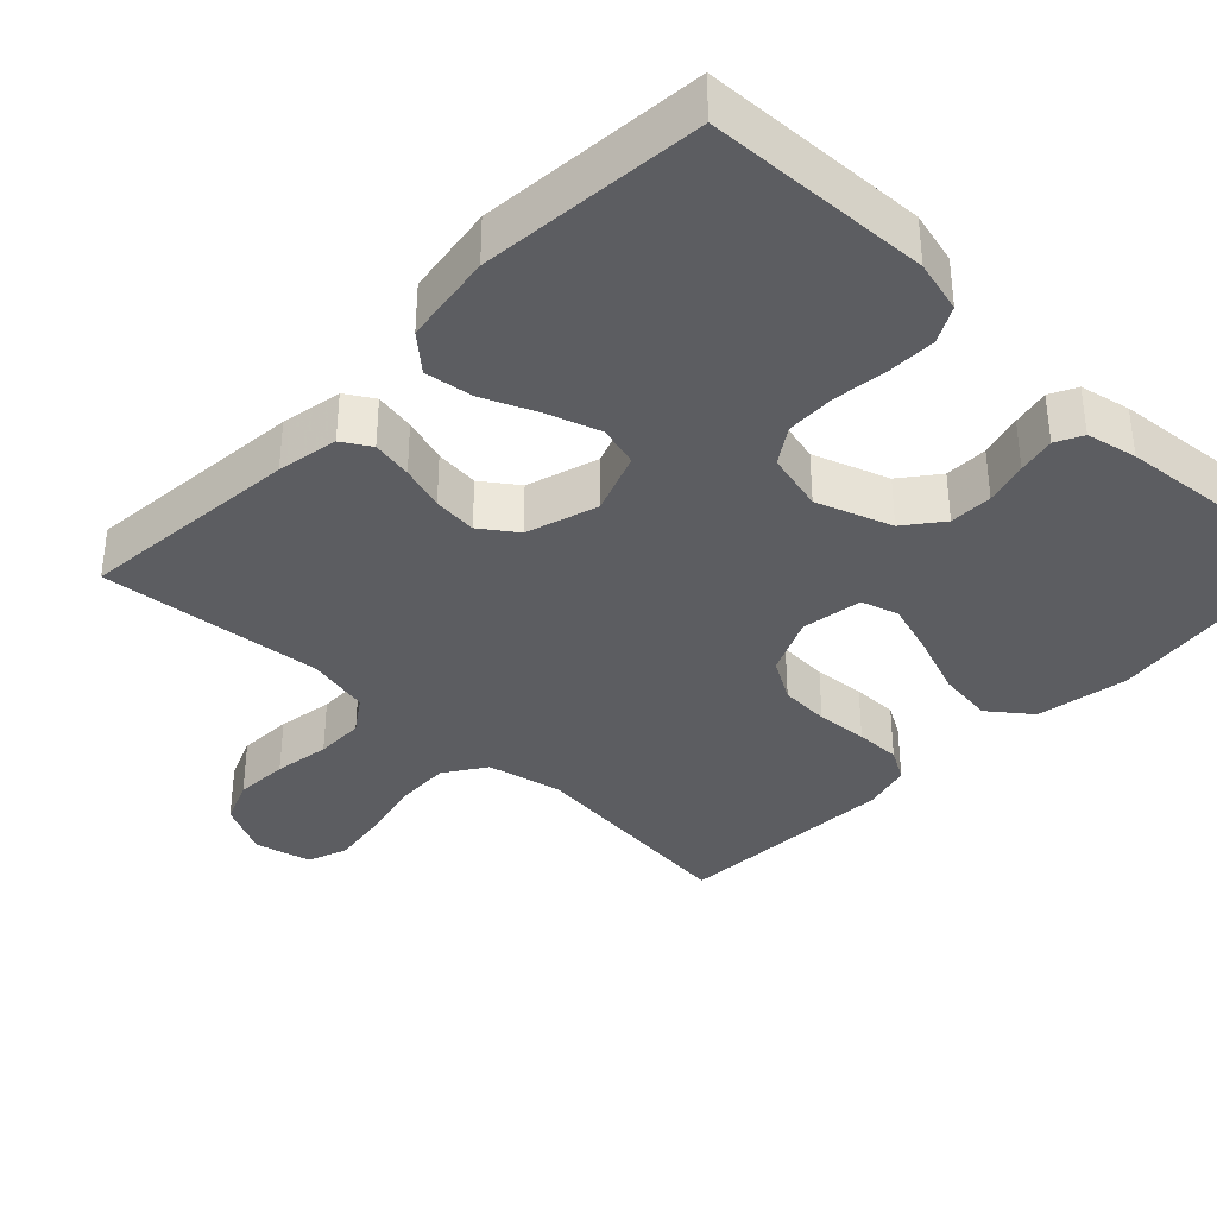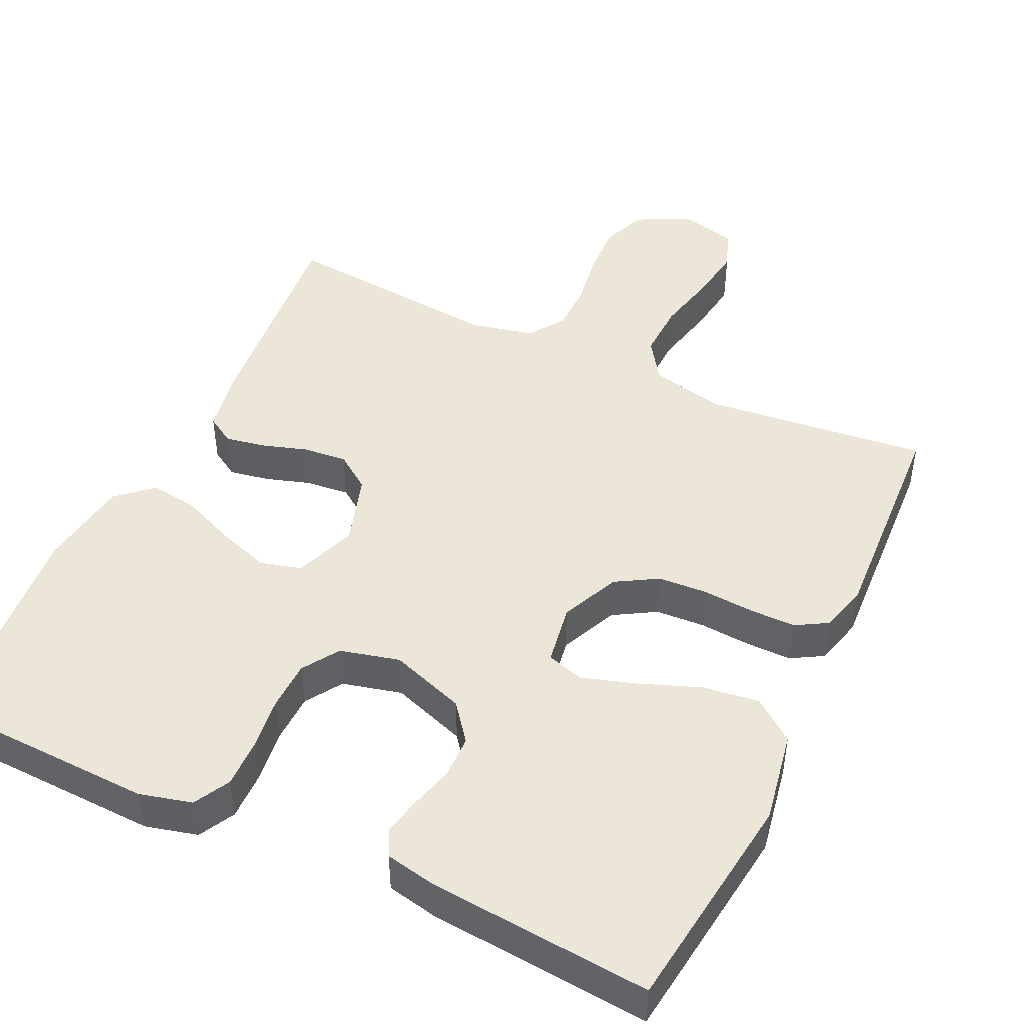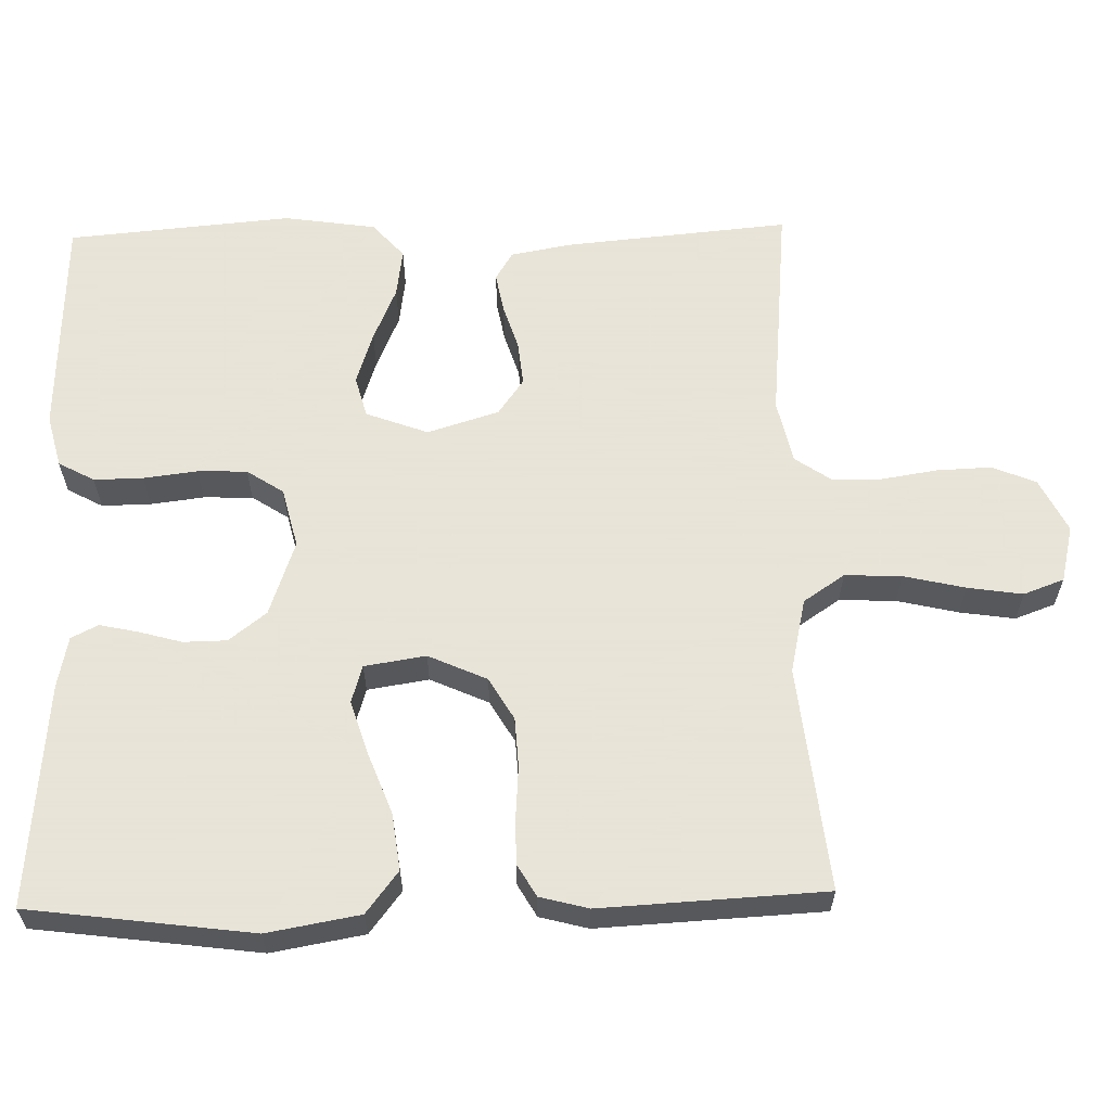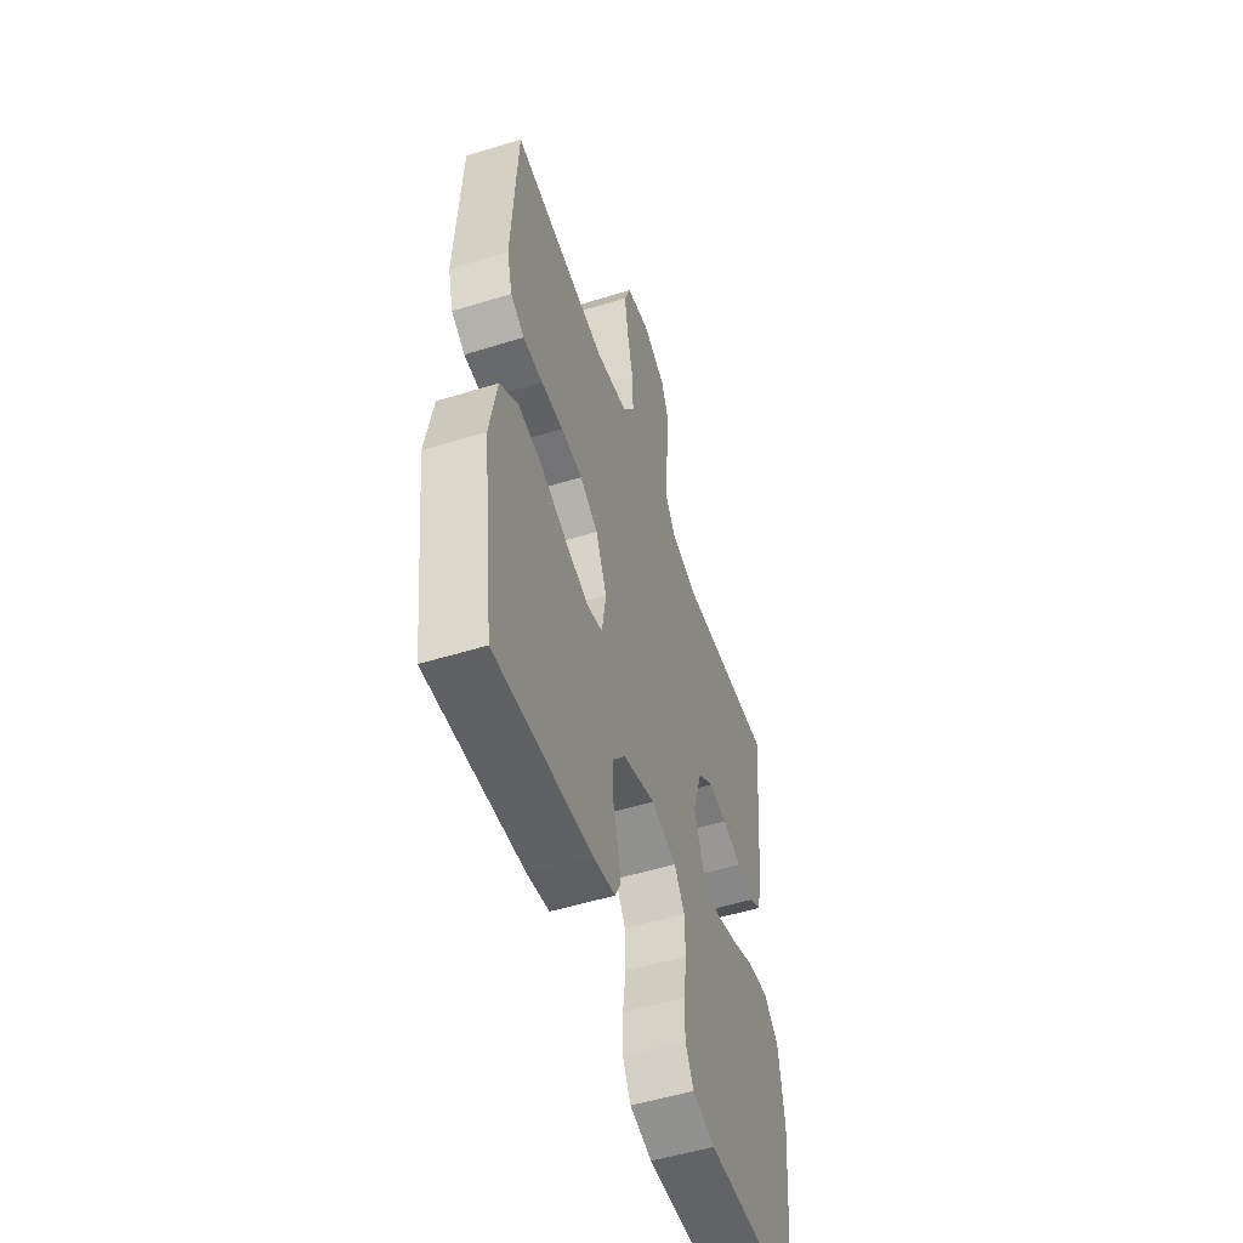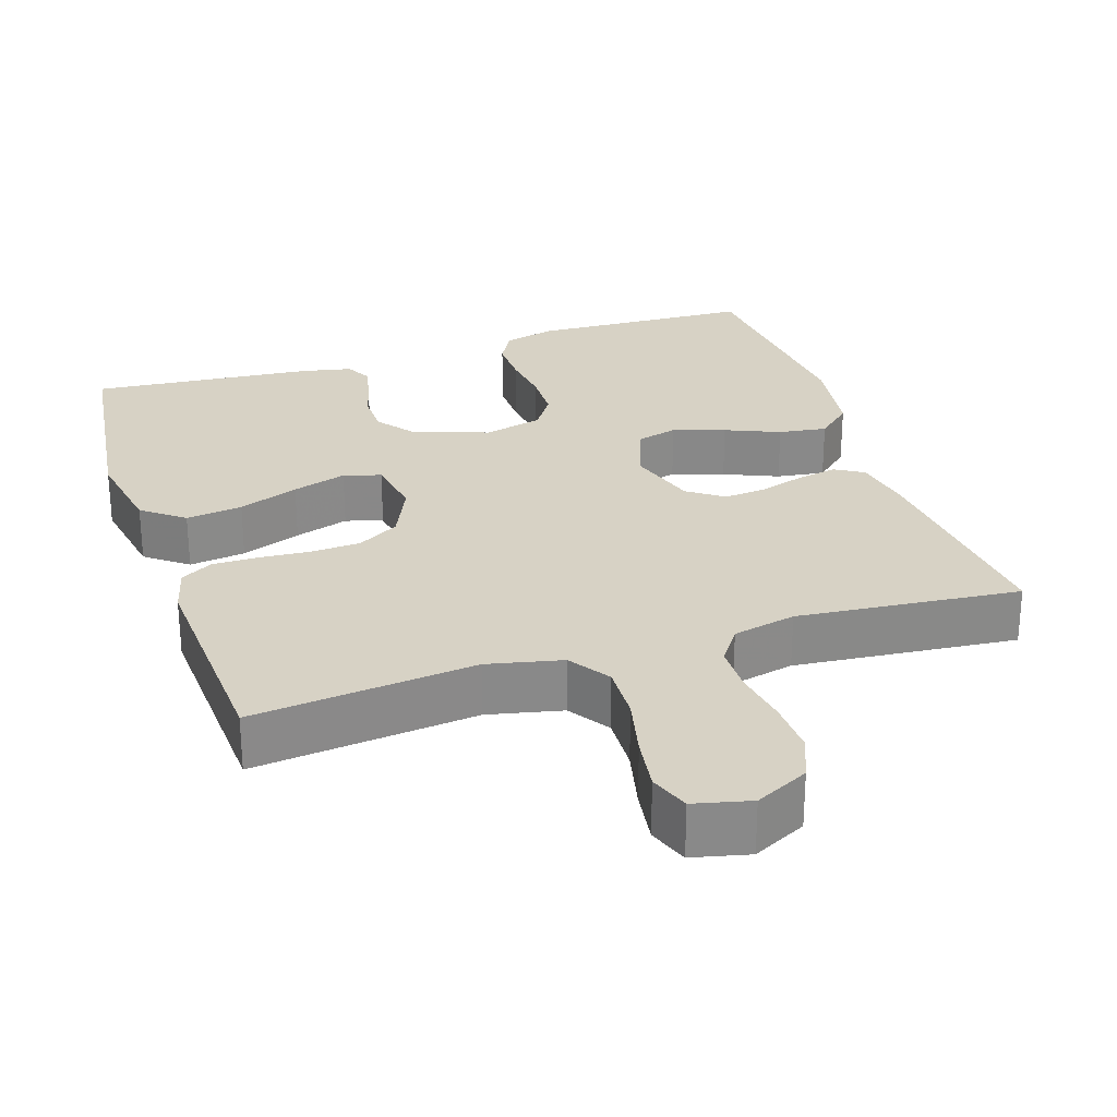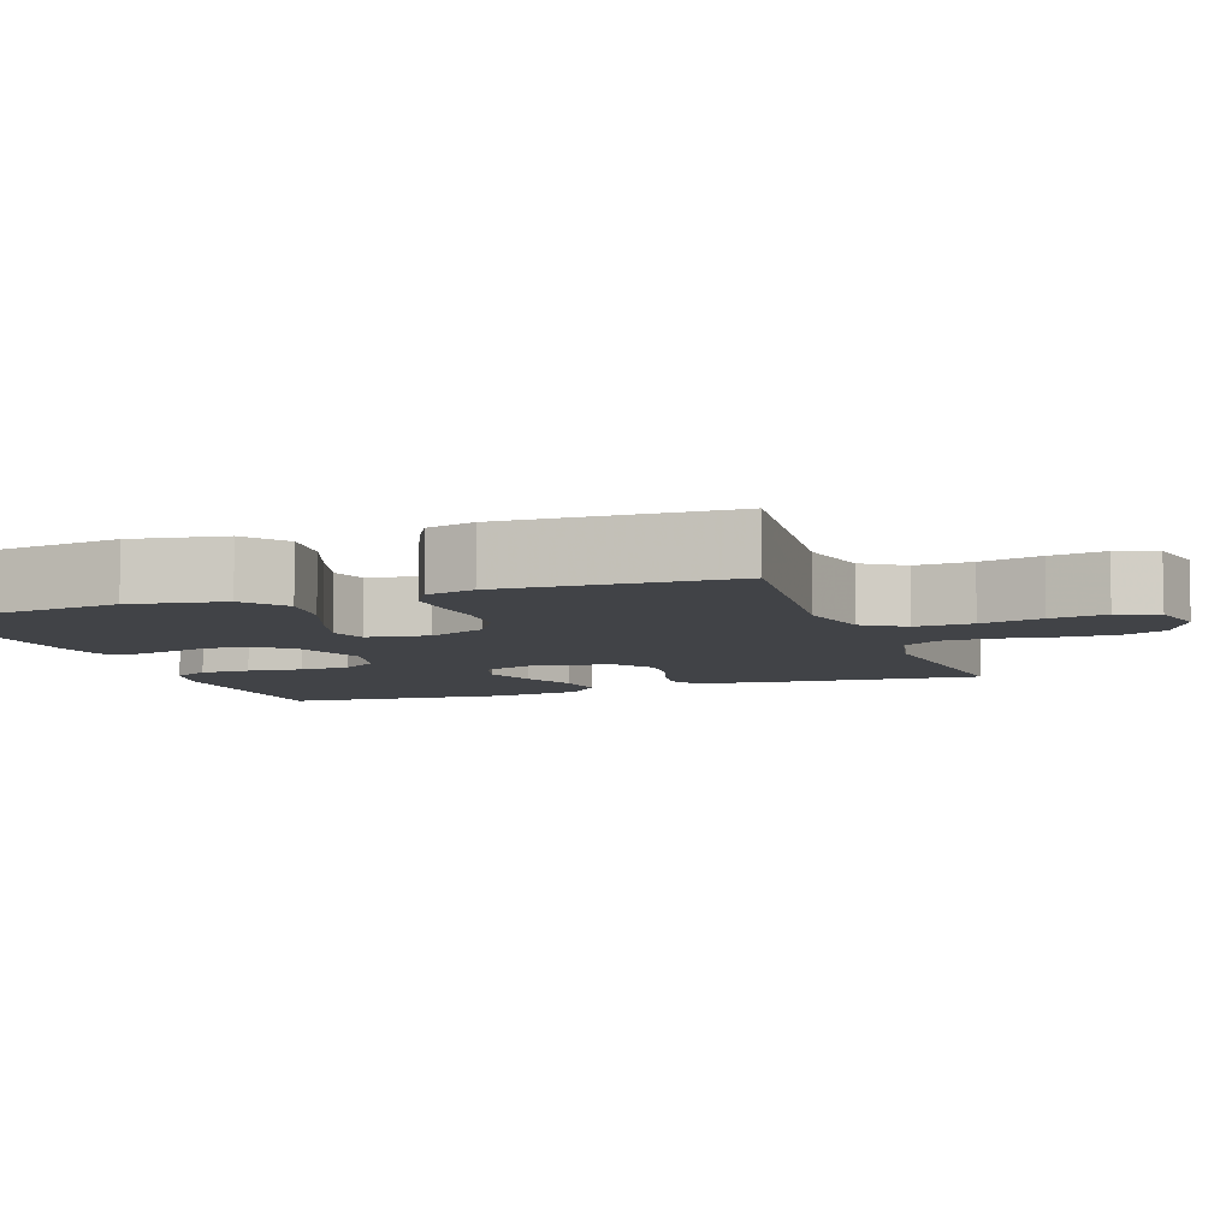
<metadata>
{"format":"obj","ext":"obj","renderer":"f3d","projection":"perspective","resolution":1024,"background":"white","views":[{"elev":-36.5,"azim":136.3,"up":"+Y"},{"elev":46.6,"azim":-154.8,"up":"+Y"},{"elev":61.4,"azim":-91.3,"up":"+Y"},{"elev":-52.8,"azim":-71.7,"up":"+Z"},{"elev":27.2,"azim":-18.1,"up":"+Y"},{"elev":-7.2,"azim":-70.2,"up":"+Y"}]}
</metadata>
<code>
v -0.5 0.07 -0.5
v -0.539 0.07 -0.2
v -0.517 0.07 -0.076
v -0.461 0.07 -0.033
v -0.385 0.07 -0.043
v -0.304 0.07 -0.074
v -0.231 0.07 -0.097
v -0.181 0.07 -0.082
v -0.168 0.07 0
v -0.203 0.07 0.078
v -0.259 0.07 0.111
v -0.326 0.07 0.115
v -0.395 0.07 0.11
v -0.456 0.07 0.11
v -0.499 0.07 0.135
v -0.516 0.07 0.2
v -0.5 0.07 0.5
v -0.2 0.07 0.467
v -0.1 0.07 0.489
v -0.063 0.07 0.544
v -0.066 0.07 0.62
v -0.085 0.07 0.702
v -0.096 0.07 0.776
v -0.076 0.07 0.83
v 0 0.07 0.848
v 0.072 0.07 0.812
v 0.096 0.07 0.753
v 0.093 0.07 0.68
v 0.081 0.07 0.605
v 0.082 0.07 0.539
v 0.115 0.07 0.491
v 0.2 0.07 0.472
v 0.5 0.07 0.5
v 0.472 0.07 0.2
v 0.457 0.07 0.118
v 0.419 0.07 0.095
v 0.365 0.07 0.105
v 0.305 0.07 0.124
v 0.246 0.07 0.13
v 0.198 0.07 0.096
v 0.168 0.07 0
v 0.199 0.07 -0.083
v 0.254 0.07 -0.098
v 0.324 0.07 -0.075
v 0.397 0.07 -0.044
v 0.462 0.07 -0.035
v 0.509 0.07 -0.077
v 0.527 0.07 -0.2
v 0.5 0.07 -0.5
v 0.2 0.07 -0.511
v 0.13 0.07 -0.493
v 0.104 0.07 -0.445
v 0.105 0.07 -0.379
v 0.114 0.07 -0.307
v 0.112 0.07 -0.241
v 0.08 0.07 -0.192
v 0 0.07 -0.172
v -0.101 0.07 -0.207
v -0.14 0.07 -0.257
v -0.141 0.07 -0.315
v -0.125 0.07 -0.373
v -0.114 0.07 -0.424
v -0.132 0.07 -0.46
v -0.2 0.07 -0.474
v -0.5 0 -0.5
v -0.539 0 -0.2
v -0.517 0 -0.076
v -0.461 0 -0.033
v -0.385 0 -0.043
v -0.304 0 -0.074
v -0.231 0 -0.097
v -0.181 0 -0.082
v -0.168 0 0
v -0.203 0 0.078
v -0.259 0 0.111
v -0.326 0 0.115
v -0.395 0 0.11
v -0.456 0 0.11
v -0.499 0 0.135
v -0.516 0 0.2
v -0.5 0 0.5
v -0.2 0 0.467
v -0.1 0 0.489
v -0.063 0 0.544
v -0.066 0 0.62
v -0.085 0 0.702
v -0.096 0 0.776
v -0.076 0 0.83
v 0 0 0.848
v 0.072 0 0.812
v 0.096 0 0.753
v 0.093 0 0.68
v 0.081 0 0.605
v 0.082 0 0.539
v 0.115 0 0.491
v 0.2 0 0.472
v 0.5 0 0.5
v 0.472 0 0.2
v 0.457 0 0.118
v 0.419 0 0.095
v 0.365 0 0.105
v 0.305 0 0.124
v 0.246 0 0.13
v 0.198 0 0.096
v 0.168 0 0
v 0.199 0 -0.083
v 0.254 0 -0.098
v 0.324 0 -0.075
v 0.397 0 -0.044
v 0.462 0 -0.035
v 0.509 0 -0.077
v 0.527 0 -0.2
v 0.5 0 -0.5
v 0.2 0 -0.511
v 0.13 0 -0.493
v 0.104 0 -0.445
v 0.105 0 -0.379
v 0.114 0 -0.307
v 0.112 0 -0.241
v 0.08 0 -0.192
v 0 0 -0.172
v -0.101 0 -0.207
v -0.14 0 -0.257
v -0.141 0 -0.315
v -0.125 0 -0.373
v -0.114 0 -0.424
v -0.132 0 -0.46
v -0.2 0 -0.474
f 4 5 6
f 3 4 6
f 2 3 6
f 1 2 6
f 64 1 6
f 63 64 6
f 62 63 6
f 61 62 6
f 60 61 6
f 59 60 6 7
f 58 59 7 8
f 57 58 8 9
f 56 57 9 10
f 52 53 54
f 51 52 54
f 50 51 54
f 49 50 54
f 48 49 54
f 47 48 54
f 46 47 54
f 45 46 54
f 44 45 54
f 43 44 54 55
f 42 43 55 56
f 36 37 38
f 35 36 38
f 34 35 38
f 33 34 38
f 32 33 38
f 31 32 38 39
f 30 31 39 40
f 27 28 29
f 26 27 29
f 25 26 29
f 24 25 29
f 23 24 29
f 22 23 29
f 21 22 29
f 20 21 29 30
f 30 40 41
f 20 30 41
f 19 20 41
f 16 17 18
f 15 16 18
f 14 15 18
f 13 14 18
f 12 13 18
f 11 12 18 19
f 42 56 10
f 41 42 10
f 19 41 10
f 10 11 19
f 70 69 68
f 70 68 67
f 70 67 66
f 70 66 65
f 70 65 128
f 70 128 127
f 70 127 126
f 70 126 125
f 70 125 124
f 71 70 124 123
f 72 71 123 122
f 73 72 122 121
f 74 73 121 120
f 118 117 116
f 118 116 115
f 118 115 114
f 118 114 113
f 118 113 112
f 118 112 111
f 118 111 110
f 118 110 109
f 118 109 108
f 119 118 108 107
f 120 119 107 106
f 102 101 100
f 102 100 99
f 102 99 98
f 102 98 97
f 102 97 96
f 103 102 96 95
f 104 103 95 94
f 93 92 91
f 93 91 90
f 93 90 89
f 93 89 88
f 93 88 87
f 93 87 86
f 93 86 85
f 94 93 85 84
f 105 104 94
f 105 94 84
f 105 84 83
f 82 81 80
f 82 80 79
f 82 79 78
f 82 78 77
f 82 77 76
f 83 82 76 75
f 74 120 106
f 74 106 105
f 74 105 83
f 83 75 74
f 1 65 66 2
f 2 66 67 3
f 3 67 68 4
f 4 68 69 5
f 5 69 70 6
f 6 70 71 7
f 7 71 72 8
f 8 72 73 9
f 9 73 74 10
f 10 74 75 11
f 11 75 76 12
f 12 76 77 13
f 13 77 78 14
f 14 78 79 15
f 15 79 80 16
f 16 80 81 17
f 17 81 82 18
f 18 82 83 19
f 19 83 84 20
f 20 84 85 21
f 21 85 86 22
f 22 86 87 23
f 23 87 88 24
f 24 88 89 25
f 25 89 90 26
f 26 90 91 27
f 27 91 92 28
f 28 92 93 29
f 29 93 94 30
f 30 94 95 31
f 31 95 96 32
f 32 96 97 33
f 33 97 98 34
f 34 98 99 35
f 35 99 100 36
f 36 100 101 37
f 37 101 102 38
f 38 102 103 39
f 39 103 104 40
f 40 104 105 41
f 41 105 106 42
f 42 106 107 43
f 43 107 108 44
f 44 108 109 45
f 45 109 110 46
f 46 110 111 47
f 47 111 112 48
f 48 112 113 49
f 49 113 114 50
f 50 114 115 51
f 51 115 116 52
f 52 116 117 53
f 53 117 118 54
f 54 118 119 55
f 55 119 120 56
f 56 120 121 57
f 57 121 122 58
f 58 122 123 59
f 59 123 124 60
f 60 124 125 61
f 61 125 126 62
f 62 126 127 63
f 63 127 128 64
f 64 128 65 1

</code>
